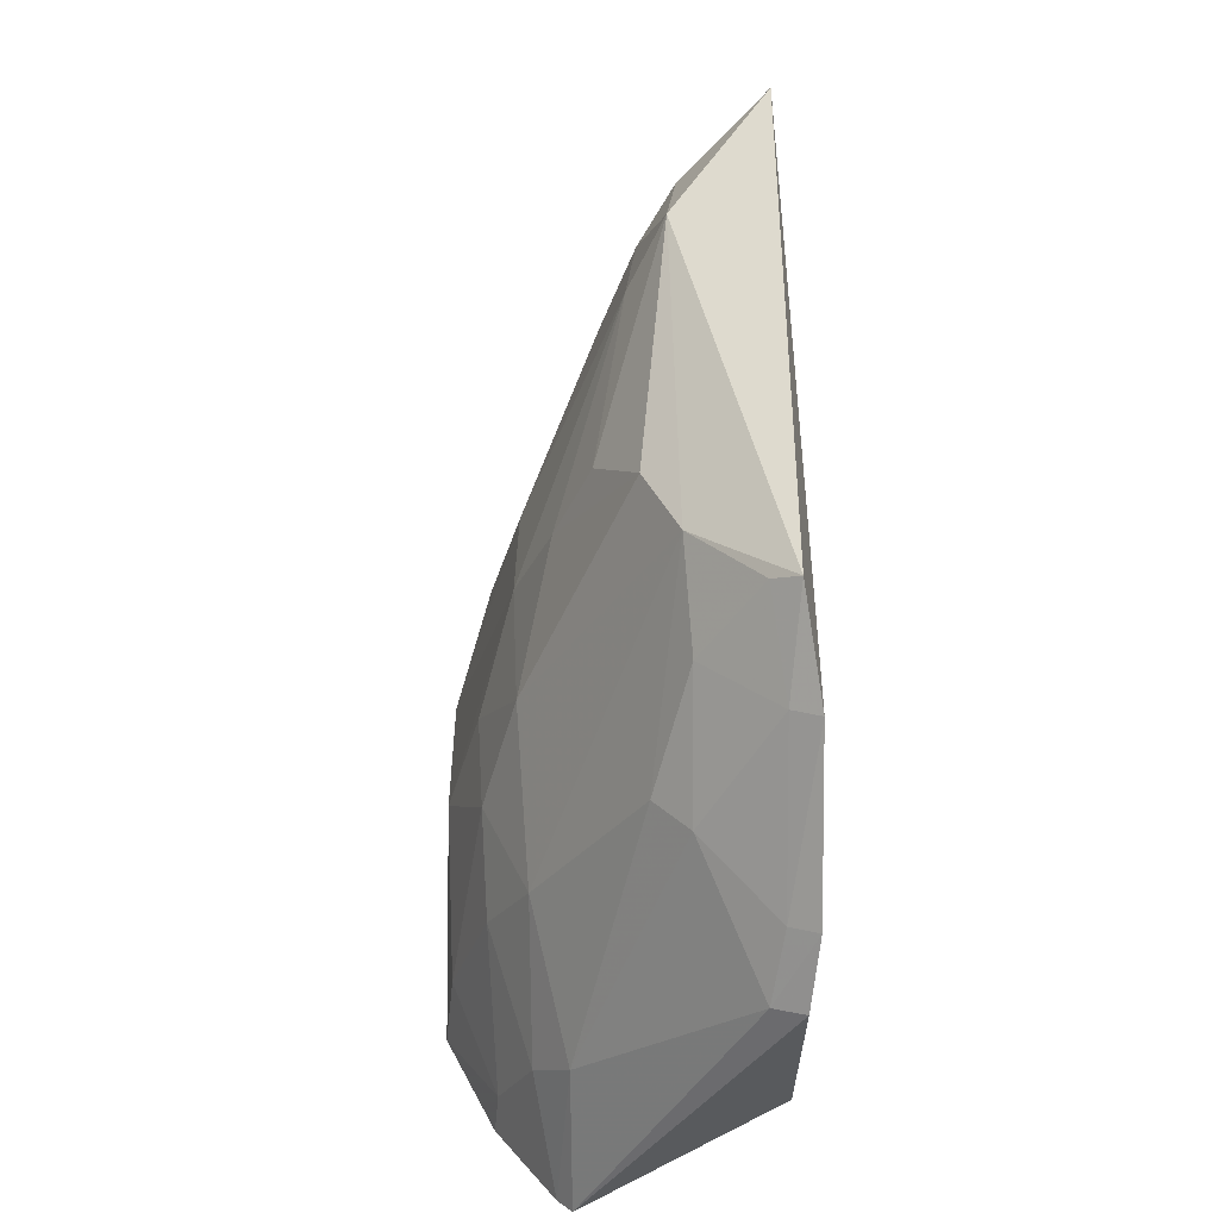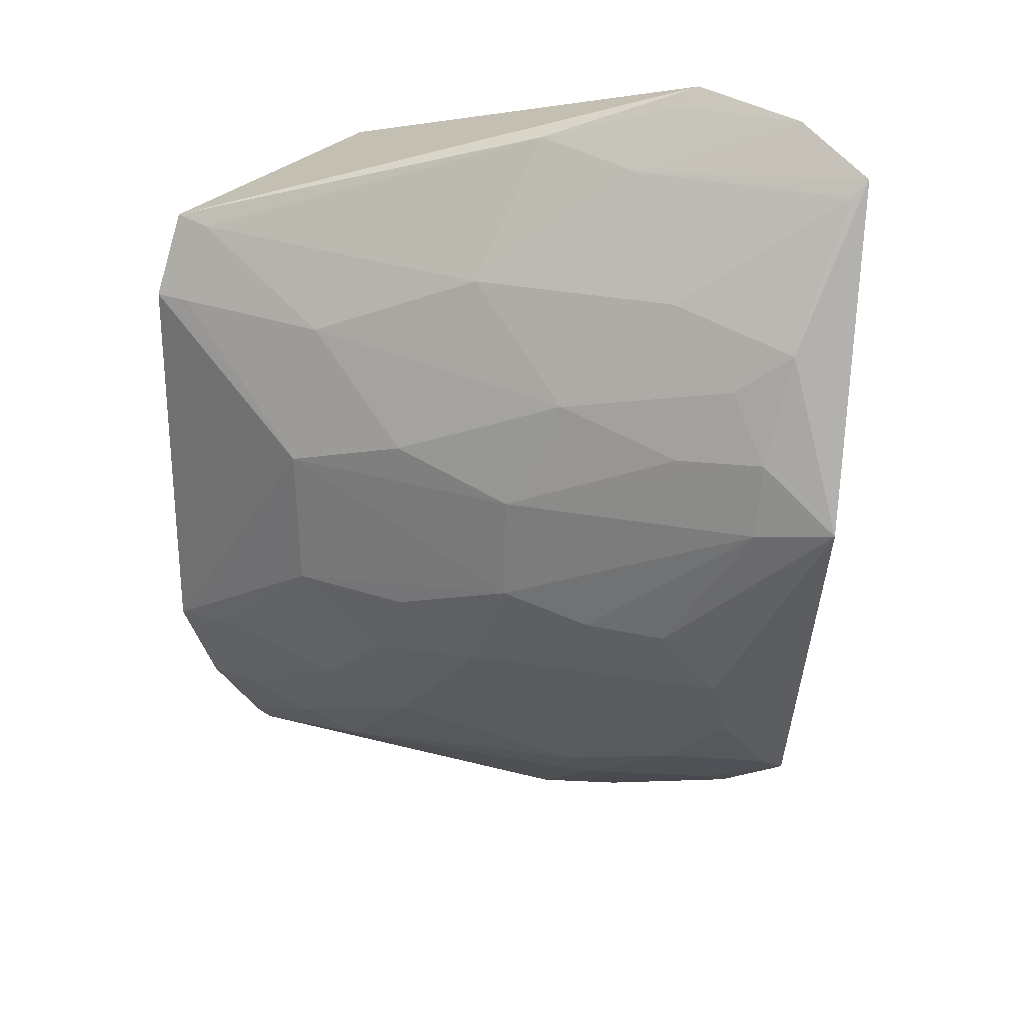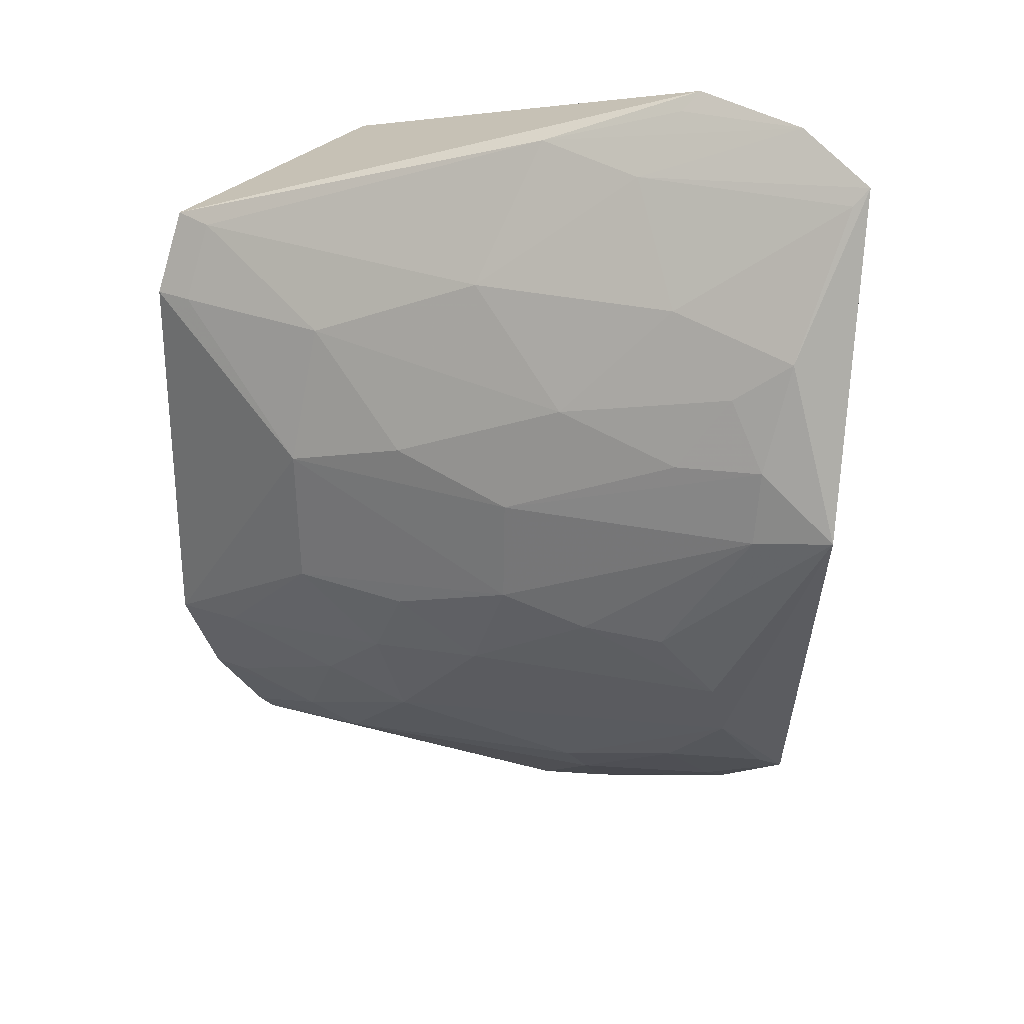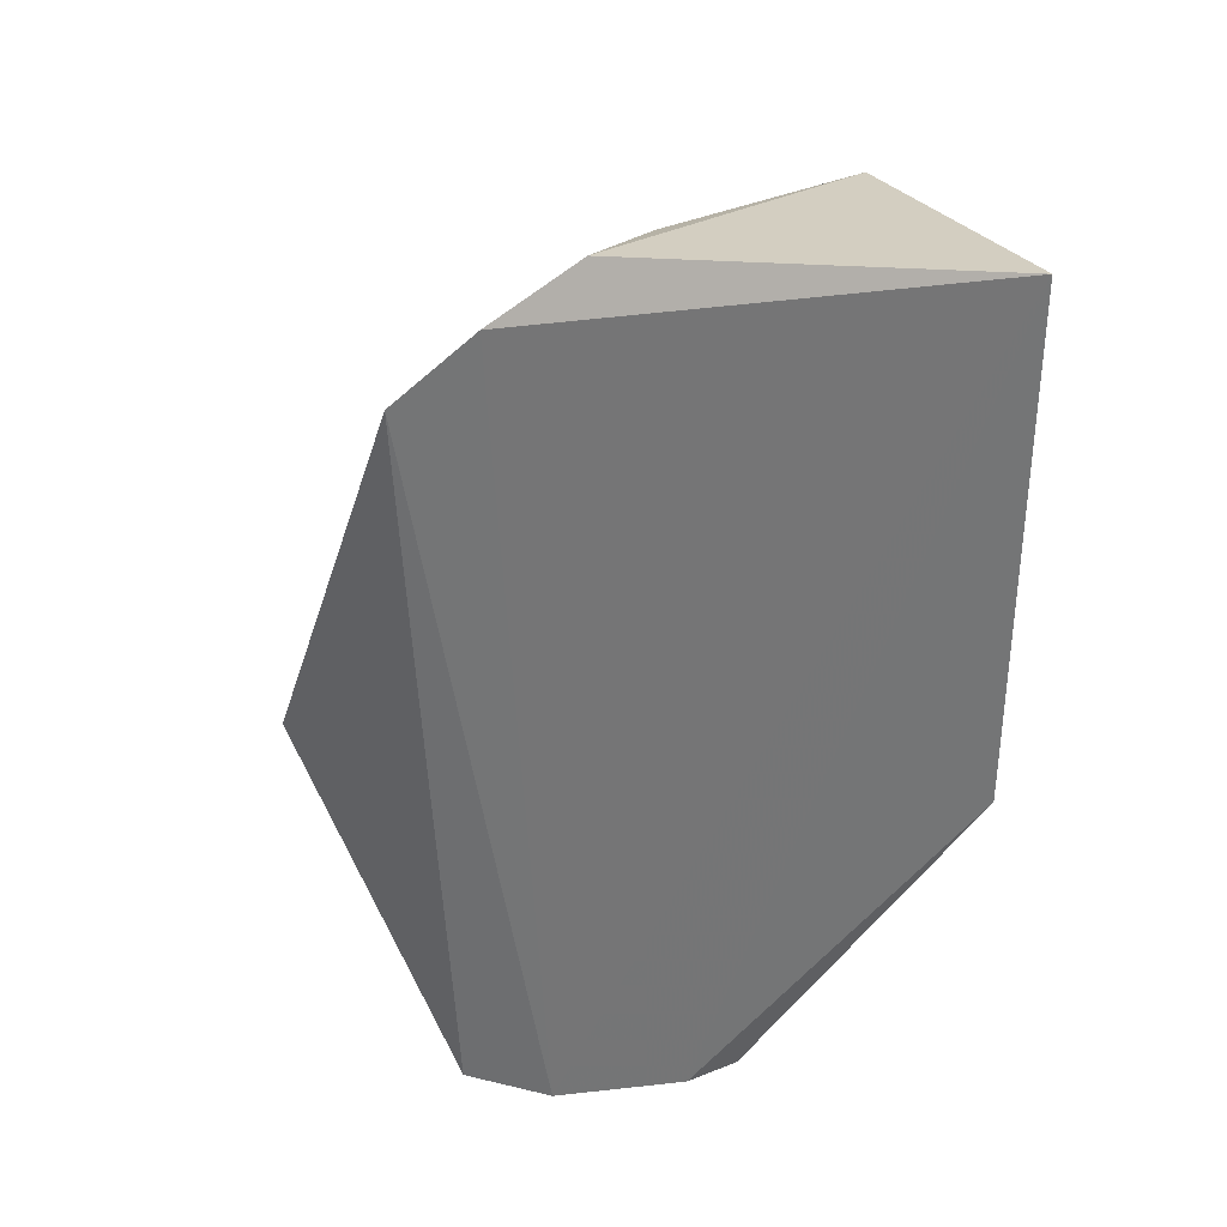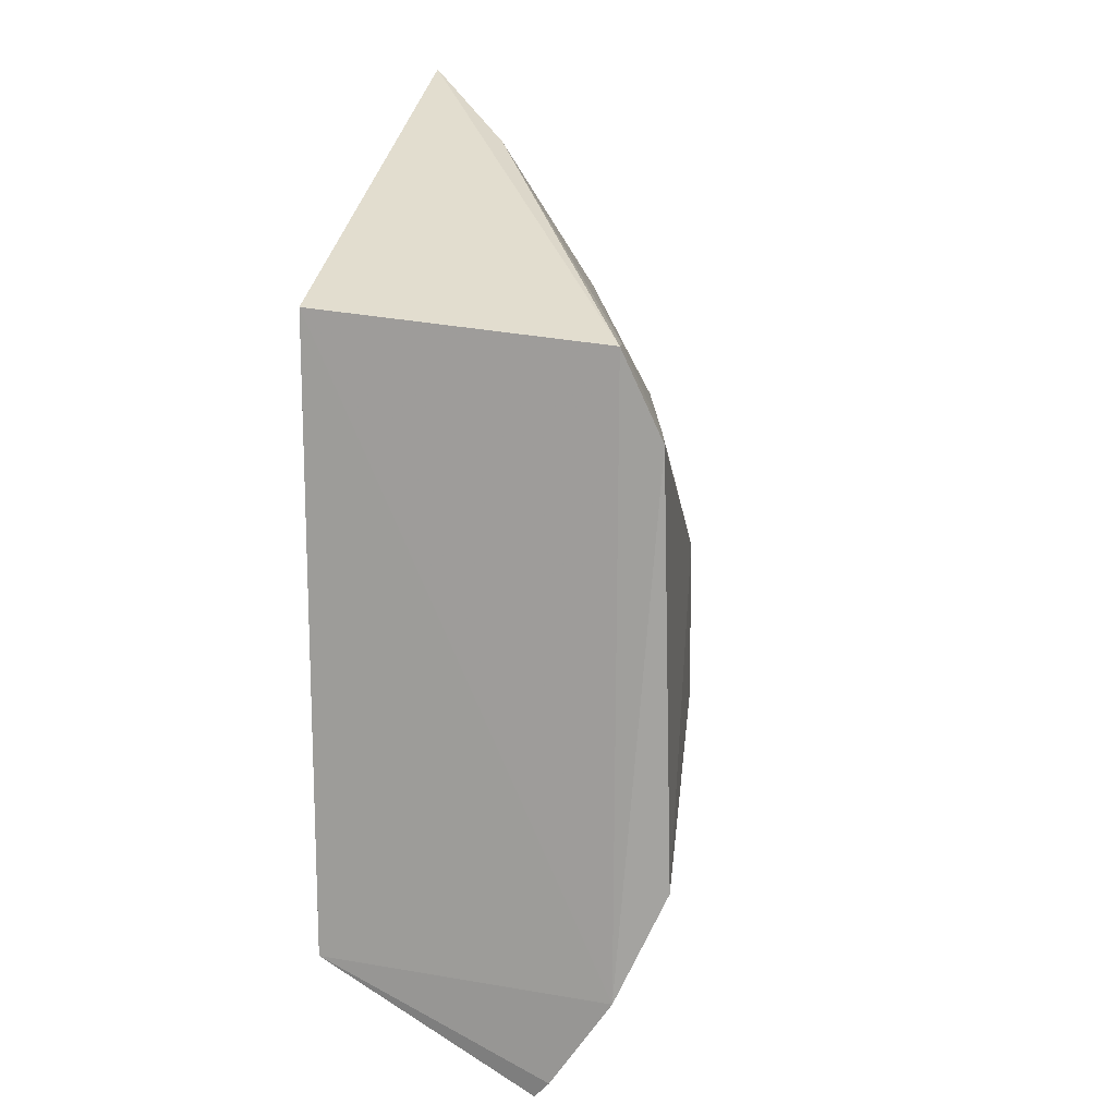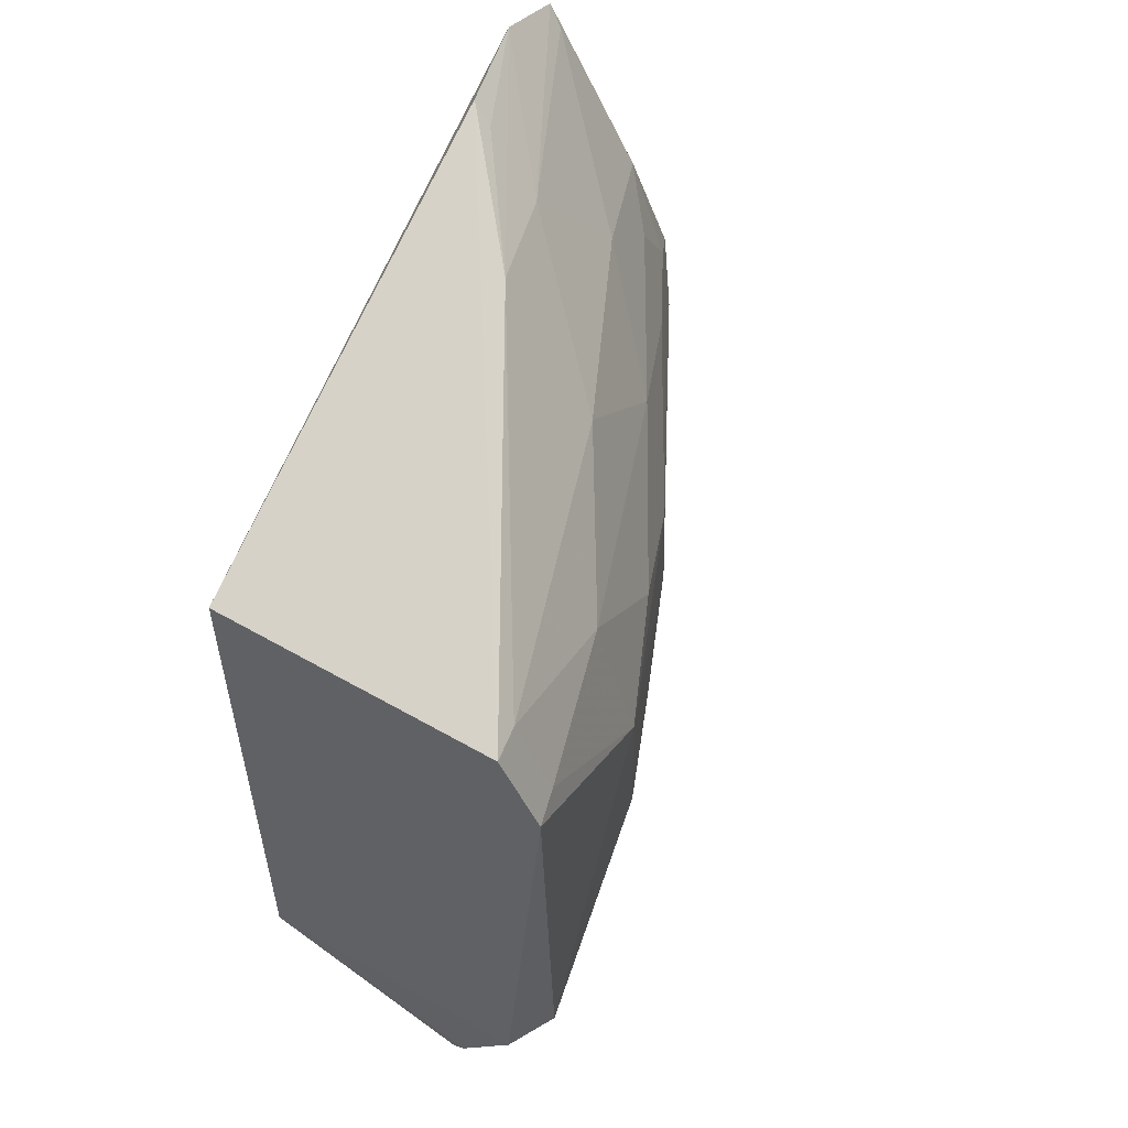
<metadata>
{"format":"obj","ext":"obj","renderer":"f3d","projection":"perspective","resolution":1024,"background":"white","views":[{"elev":-51.8,"azim":93.1,"up":"+Y"},{"elev":29.5,"azim":40.4,"up":"+Y"},{"elev":31.2,"azim":41.1,"up":"+Y"},{"elev":36.1,"azim":147.0,"up":"+Y"},{"elev":16.2,"azim":-78.3,"up":"+Y"},{"elev":56.5,"azim":-62.9,"up":"+Y"}]}
</metadata>
<code>
v 0.1267 -0.2283 0.1708
v 0.2836 -0.01978 0.2036
v 0.004166 0.03133 0.293
v 0.1893 0.1305 0.1732
v 0.245 -0.1658 0.1679
v 0.2112 0.05987 0.2146
v 0.007576 0.07017 0.1735
v 0.2619 0.108 0.1639
v 0.03365 -0.1194 0.2919
v 0.122 -0.008222 0.2747
v 0.1415 0.109 0.2095
v 0.2578 0.04707 0.2003
v 0.2306 0.1235 0.1641
v 0.24 -0.1033 0.2152
v 0.06231 -0.1888 0.2473
v 0.007625 -0.2029 0.2497
v 0.07862 0.03121 0.2757
v 0.07797 -0.02169 0.291
v 0.004053 0.06225 0.2785
v 0.1813 0.1017 0.2003
v 0.2586 0.1015 0.1697
v 0.2565 0.005847 0.2148
v 0.1809 0.01799 0.2446
v 0.1862 0.1237 0.1806
v 0.2124 -0.1909 0.1635
v 0.2372 -0.1305 0.2026
v 0.1665 -0.06482 0.2614
v 0.1052 -0.1494 0.2586
v 0.006249 -0.1221 0.2963
v 0.007576 -0.1571 0.1735
v 0.1245 -0.2227 0.1824
v 0.137 0.05838 0.2442
v 0.01837 0.03145 0.29
v 0.2403 0.03162 0.2141
v 0.1663 -0.02388 0.2603
v 0.1651 -0.1721 0.2162
v 0.2244 -0.07755 0.231
v 0.07941 -0.07704 0.2911
v 0.01992 -0.1618 0.2753
v 0.1496 -0.1031 0.2606
v 0.003682 -0.1631 0.2776
v 0.1526 -0.22 0.1663
v 0.01834 0.06011 0.2766
v 0.2261 0.003611 0.2291
v 0.257 -0.02337 0.2185
v 0.1648 -0.1865 0.2033
v 0.2091 -0.1588 0.201
v 0.0771 -0.1342 0.2754
v 0.04818 -0.1755 0.2609
v 0.1221 -0.07979 0.2765
v 0.1965 -0.07506 0.246
v 0.005888 -0.1965 0.2553
v 0.2102 -0.1847 0.1736
v 0.1507 -0.2146 0.1765
v 0.24 -0.16 0.1776
v 0.107 -0.1086 0.2756
f 8 2 5
f 12 2 8
f 13 7 4
f 18 10 17
f 19 11 4
f 19 4 7
f 20 13 11
f 20 8 13
f 21 12 8
f 21 6 12
f 21 20 6
f 21 8 20
f 22 2 12
f 23 17 10
f 24 13 4
f 24 4 11
f 24 11 13
f 25 7 13
f 25 13 8
f 25 8 5
f 26 5 2
f 26 2 14
f 29 18 3
f 30 1 16
f 31 16 1
f 31 15 16
f 32 20 11
f 32 6 20
f 32 23 6
f 32 17 23
f 33 18 17
f 33 3 18
f 34 22 12
f 34 12 6
f 34 6 23
f 35 23 10
f 35 10 18
f 35 18 27
f 36 28 15
f 36 26 28
f 37 14 2
f 38 27 18
f 38 29 9
f 38 18 29
f 39 9 29
f 40 28 26
f 40 26 14
f 41 29 3
f 41 39 29
f 41 3 19
f 41 19 7
f 41 7 30
f 42 1 30
f 42 31 1
f 42 30 7
f 42 7 25
f 43 17 32
f 43 33 17
f 43 19 3
f 43 3 33
f 43 32 11
f 43 11 19
f 44 34 23
f 44 22 34
f 44 35 22
f 44 23 35
f 45 35 27
f 45 2 22
f 45 22 35
f 45 37 2
f 46 36 15
f 46 15 31
f 47 26 36
f 47 36 46
f 48 9 39
f 49 15 28
f 49 48 39
f 49 28 48
f 49 39 41
f 50 40 27
f 50 27 38
f 51 27 40
f 51 45 27
f 51 37 45
f 51 40 14
f 51 14 37
f 52 41 30
f 52 30 16
f 52 49 41
f 52 16 15
f 52 15 49
f 53 25 5
f 53 47 46
f 54 46 31
f 54 31 42
f 54 53 46
f 54 42 25
f 54 25 53
f 55 5 26
f 55 26 47
f 55 53 5
f 55 47 53
f 56 48 28
f 56 28 40
f 56 40 50
f 56 50 38
f 56 38 9
f 56 9 48

</code>
